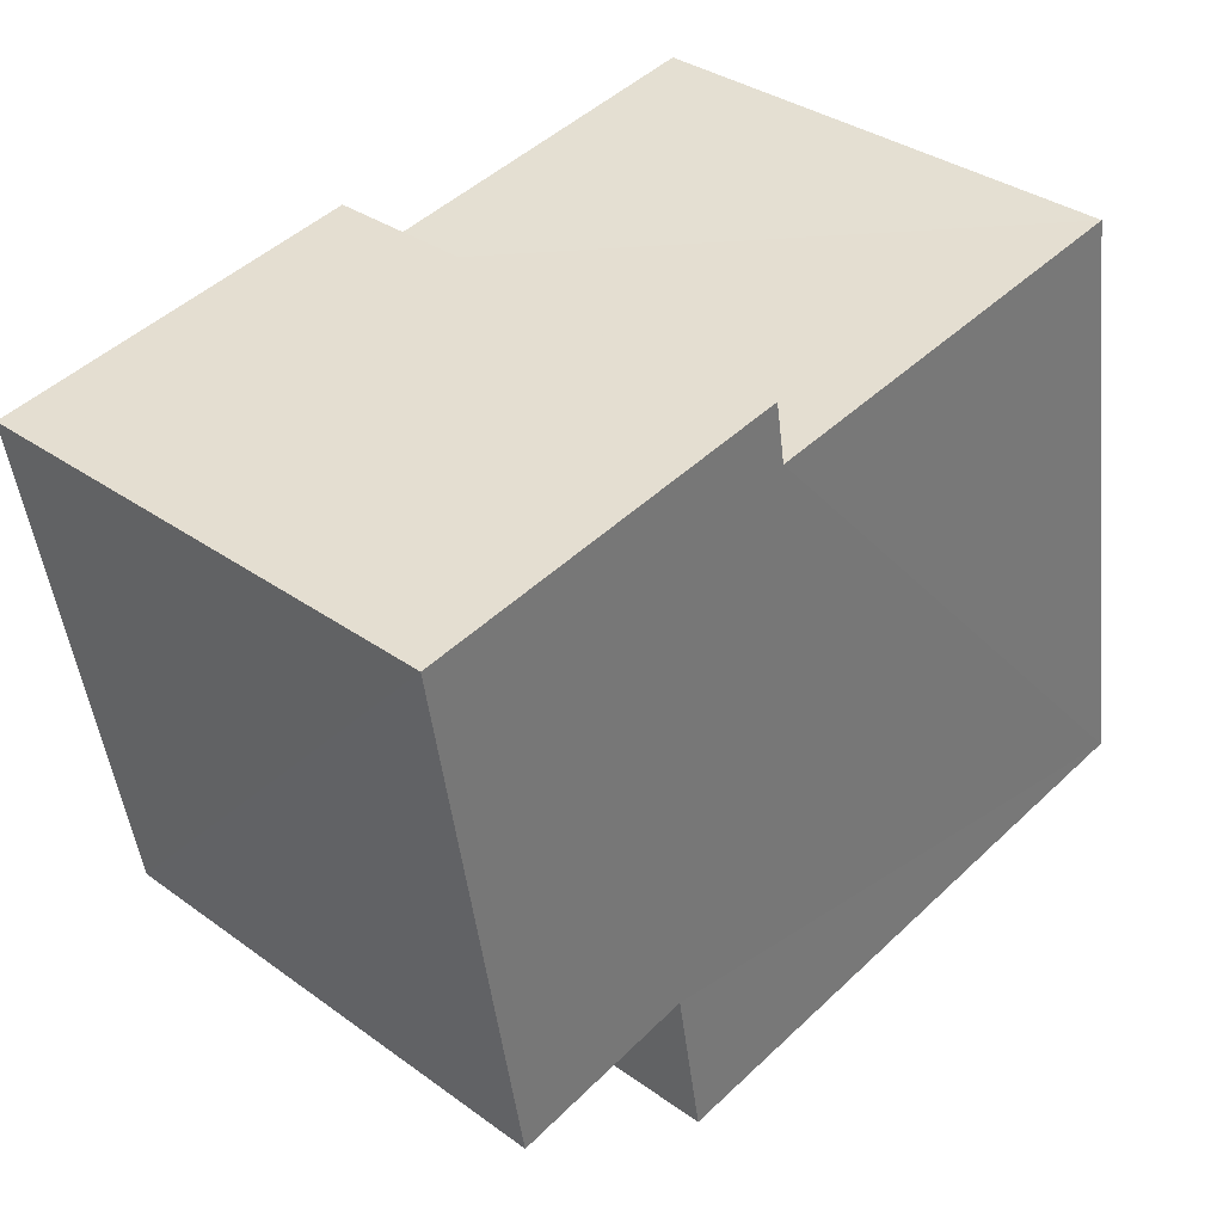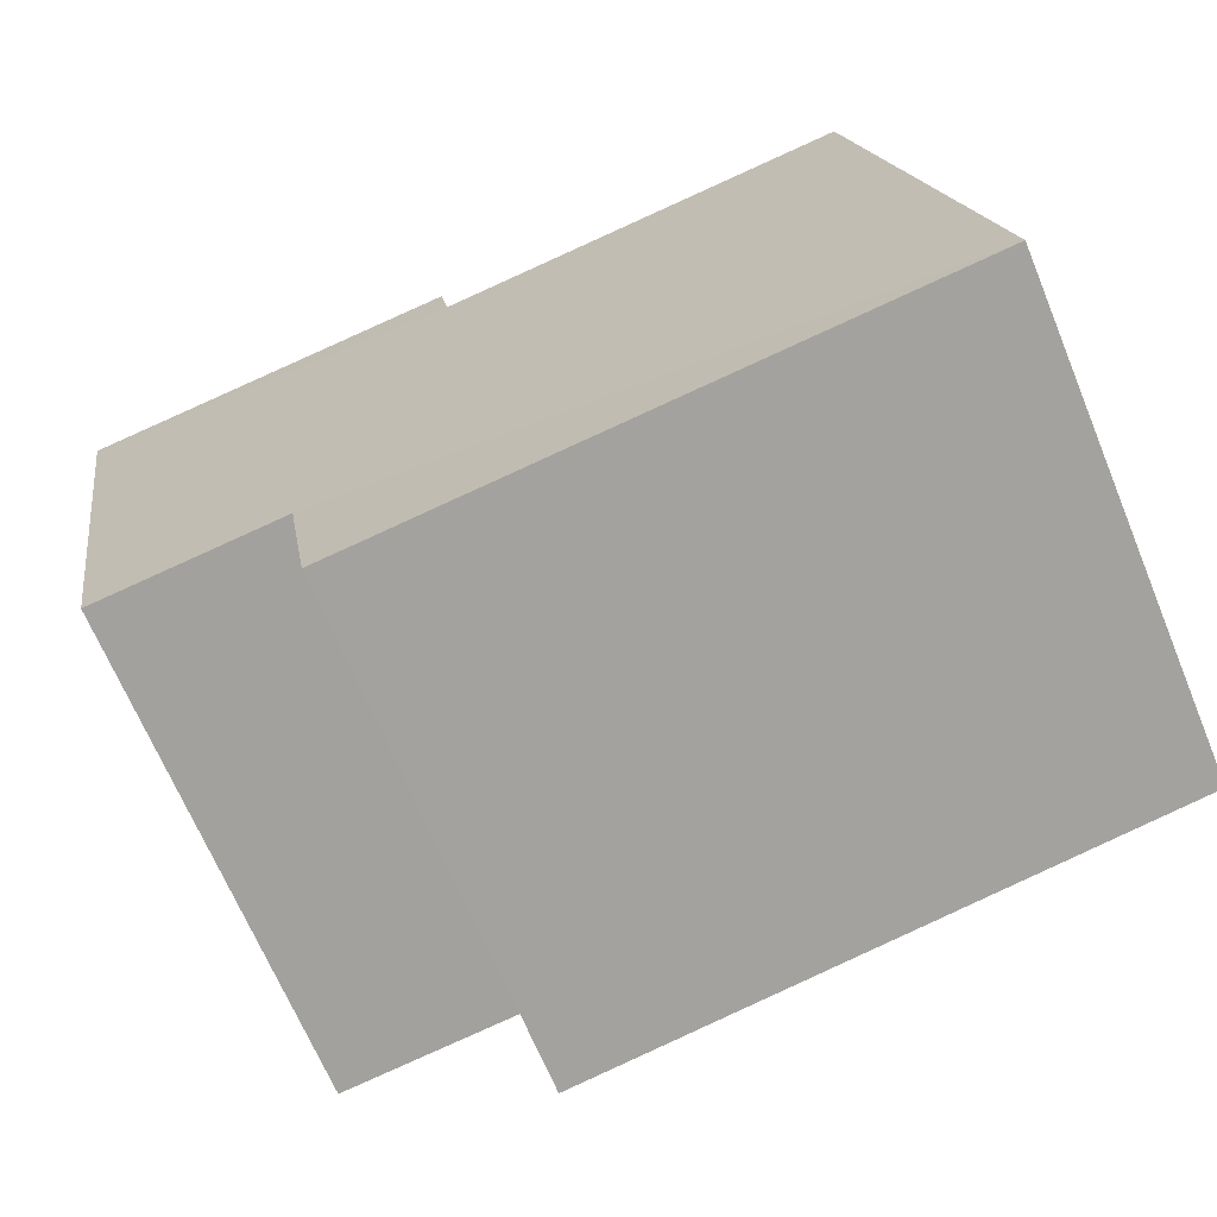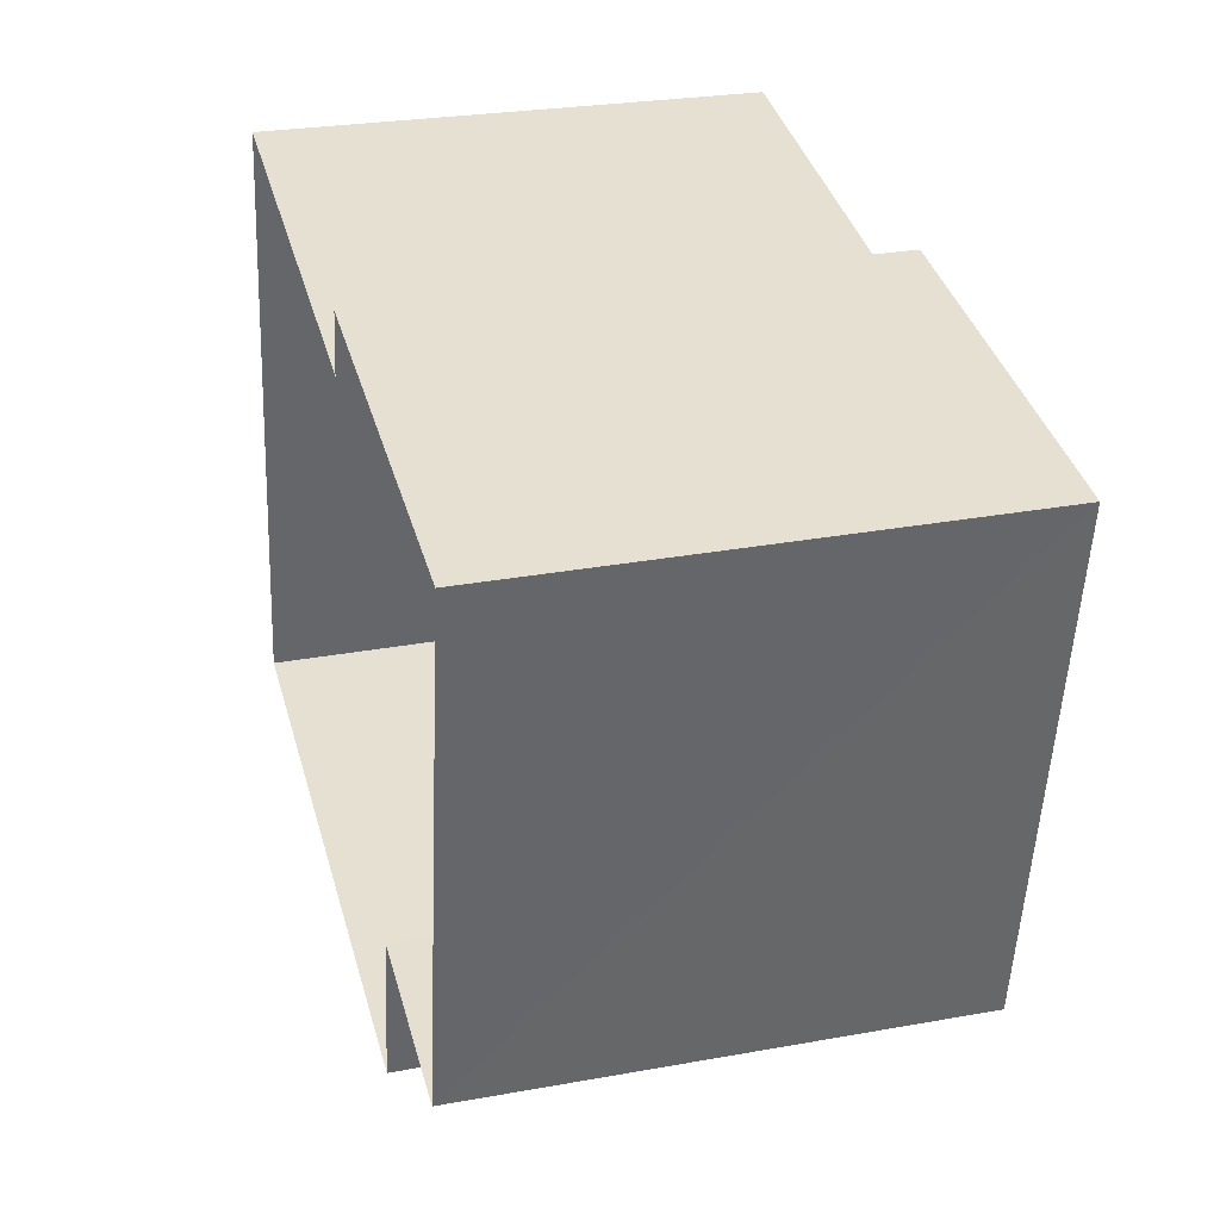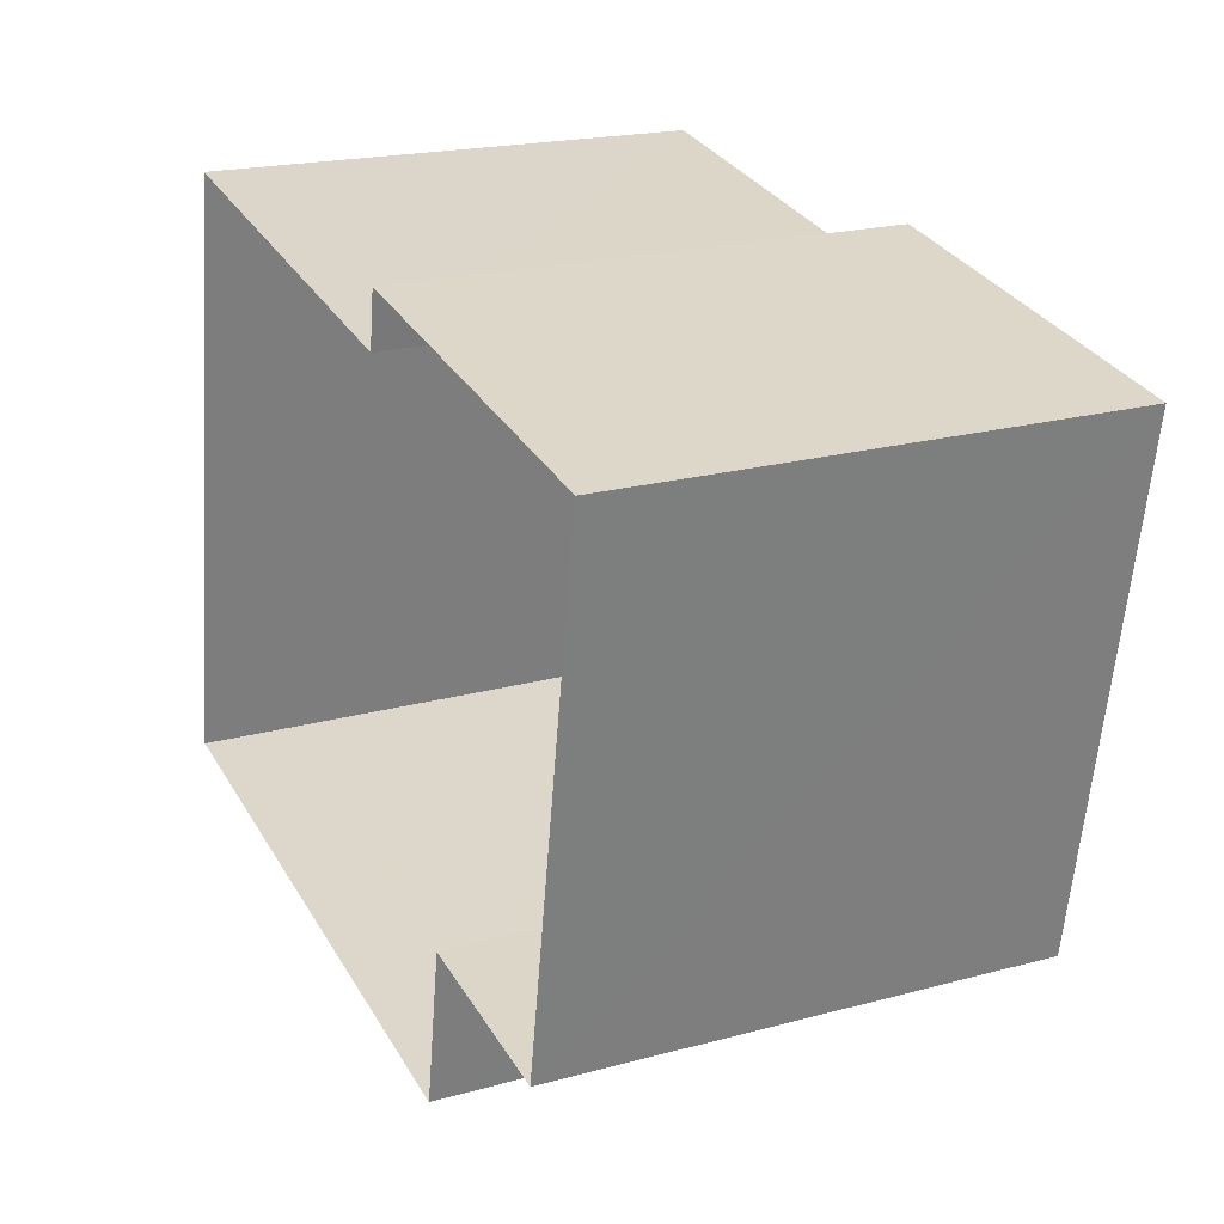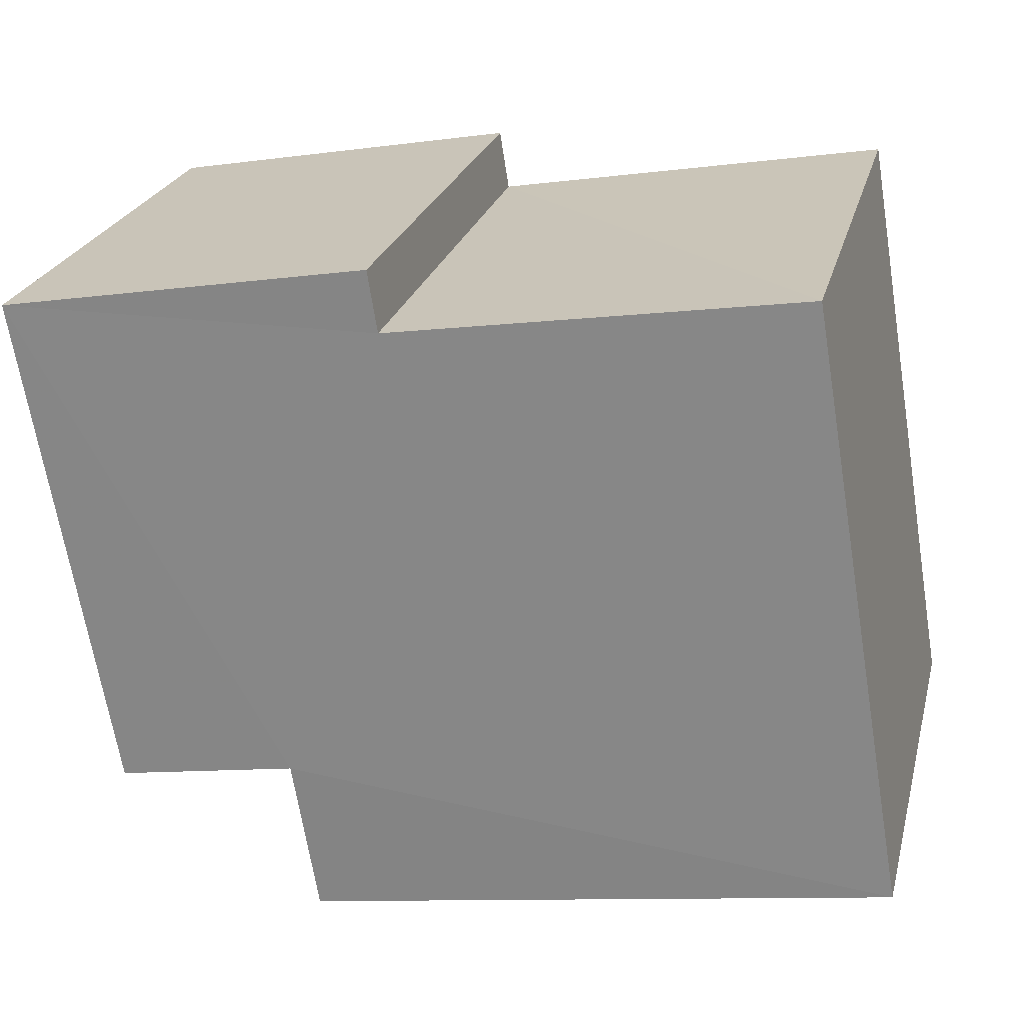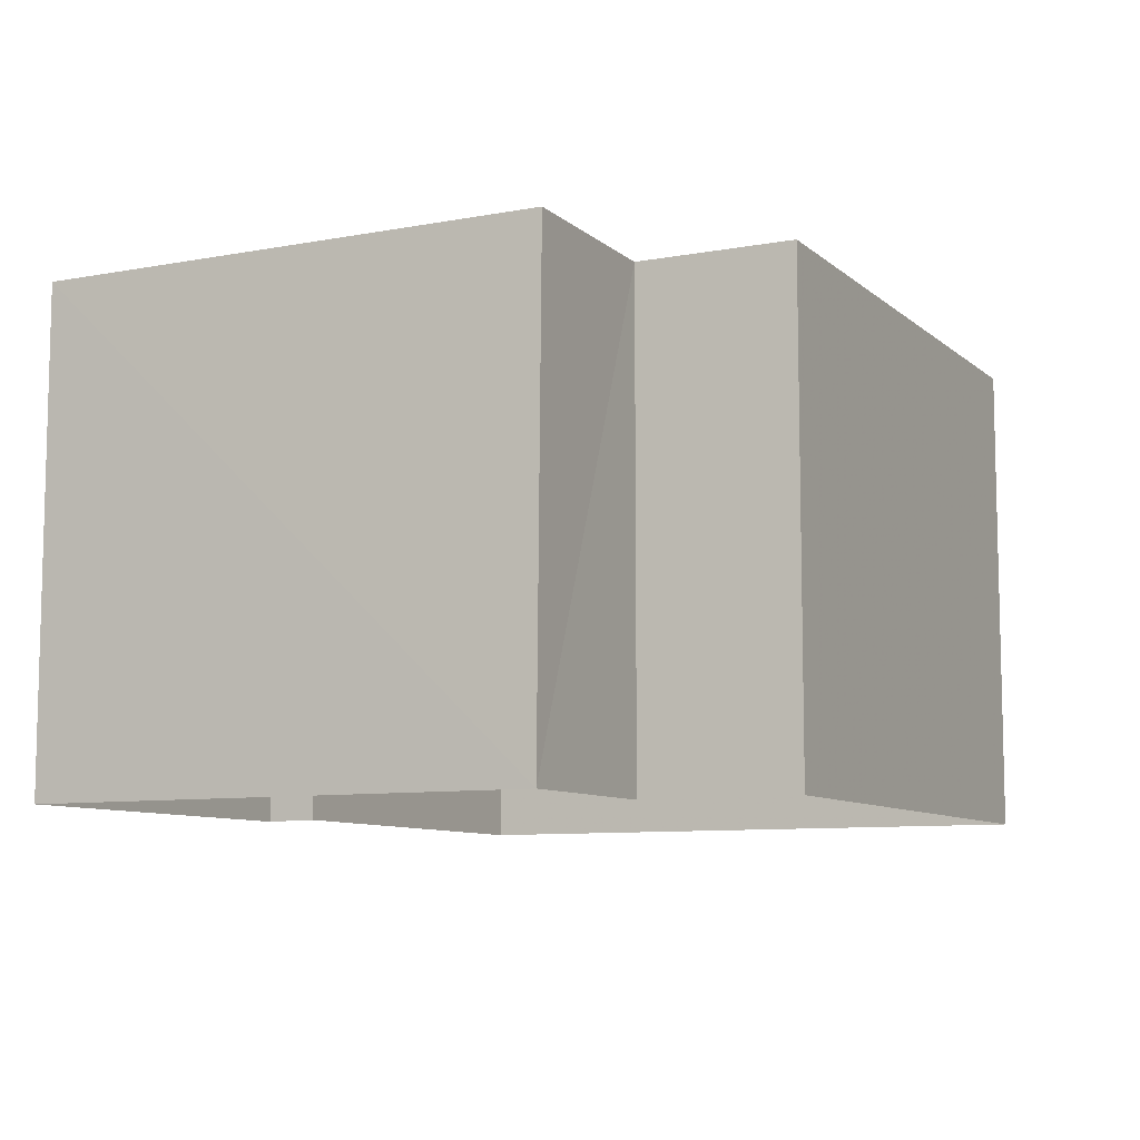
<metadata>
{"format":"obj","ext":"obj","renderer":"f3d","projection":"perspective","resolution":1024,"background":"white","views":[{"elev":34.0,"azim":-46.1,"up":"+Y"},{"elev":-68.6,"azim":22.6,"up":"+Y"},{"elev":28.4,"azim":-105.5,"up":"+Y"},{"elev":21.3,"azim":-116.3,"up":"+Y"},{"elev":24.5,"azim":14.1,"up":"+Y"},{"elev":-8.8,"azim":-53.6,"up":"+Z"}]}
</metadata>
<code>
v 1.242e+05 7.86e+05 15.44
v 1.242e+05 7.86e+05 15.44
v 1.243e+05 7.86e+05 15.44
v 1.243e+05 7.86e+05 15.44
v 1.242e+05 7.86e+05 15.44
v 1.242e+05 7.86e+05 15.44
v 1.242e+05 7.86e+05 15.44
v 1.242e+05 7.86e+05 15.44
v 1.242e+05 7.86e+05 22.94
v 1.242e+05 7.86e+05 22.94
v 1.243e+05 7.86e+05 22.94
v 1.243e+05 7.86e+05 22.94
v 1.242e+05 7.86e+05 22.94
v 1.242e+05 7.86e+05 22.94
v 1.242e+05 7.86e+05 22.94
v 1.242e+05 7.86e+05 22.94
f 1 2 3
f 4 3 5
f 2 6 7
f 8 5 7
f 3 2 5
f 5 2 7
f 9 10 11
f 11 12 13
f 14 15 9
f 16 14 13
f 13 9 11
f 13 14 9
f 5 12 4
f 5 13 12
f 12 3 4
f 12 11 3
f 11 1 3
f 11 10 1
f 9 1 10
f 9 2 1
f 7 16 8
f 7 14 16
f 5 8 16
f 13 5 16
f 9 15 6
f 2 9 6
f 14 7 6
f 15 14 6

</code>
